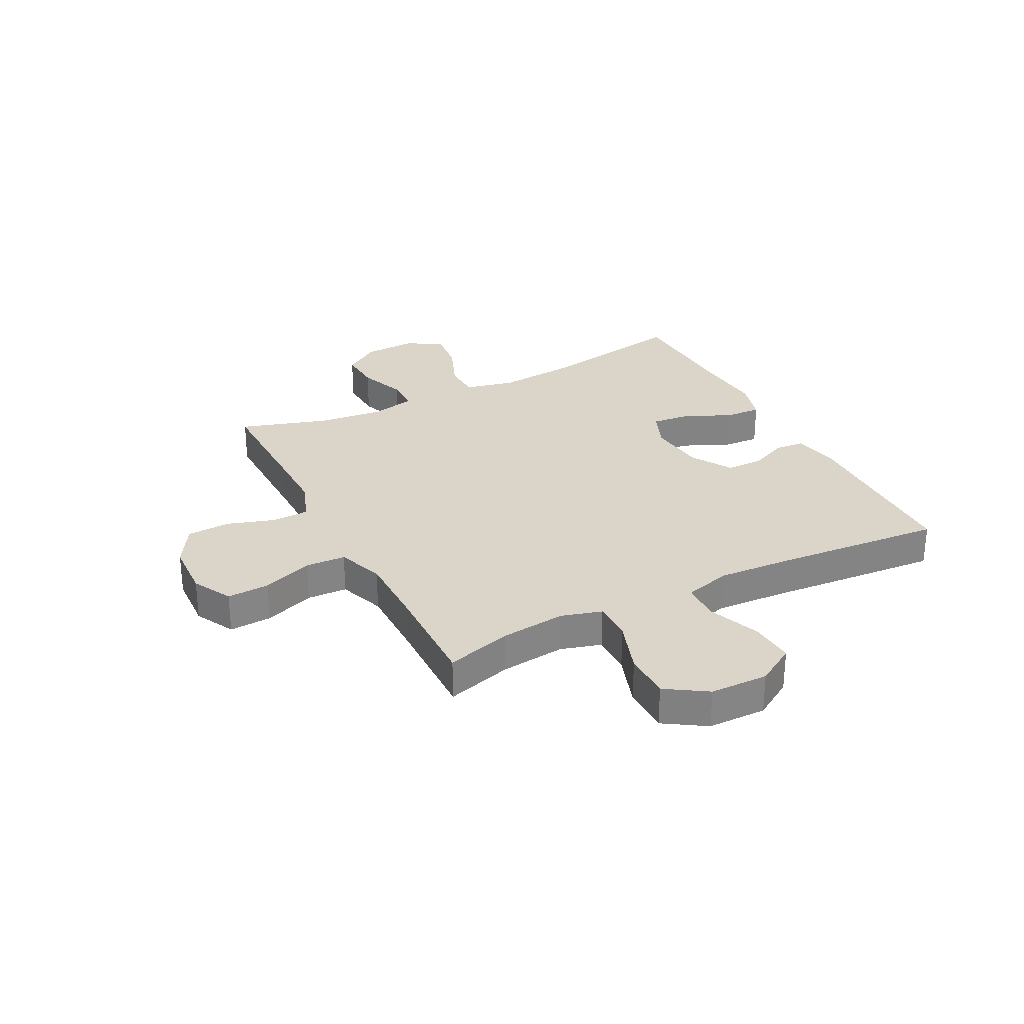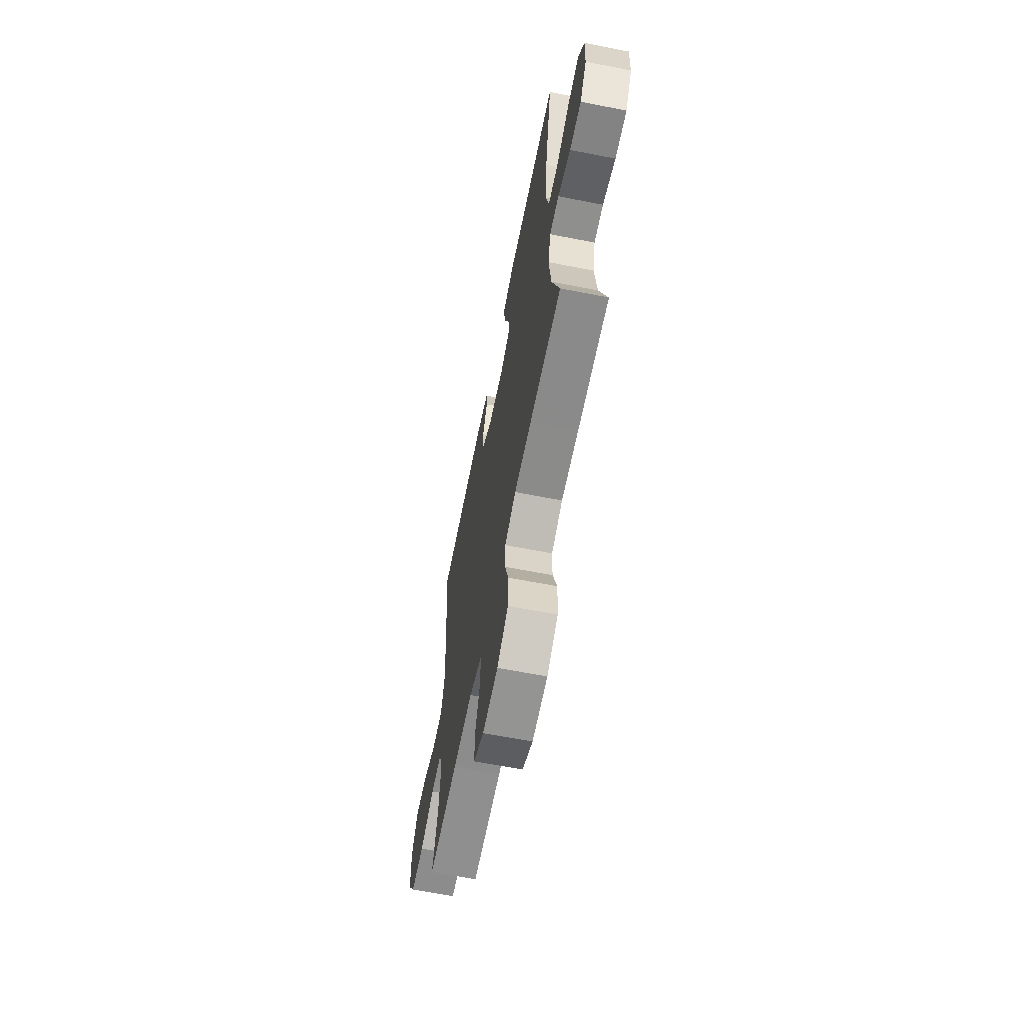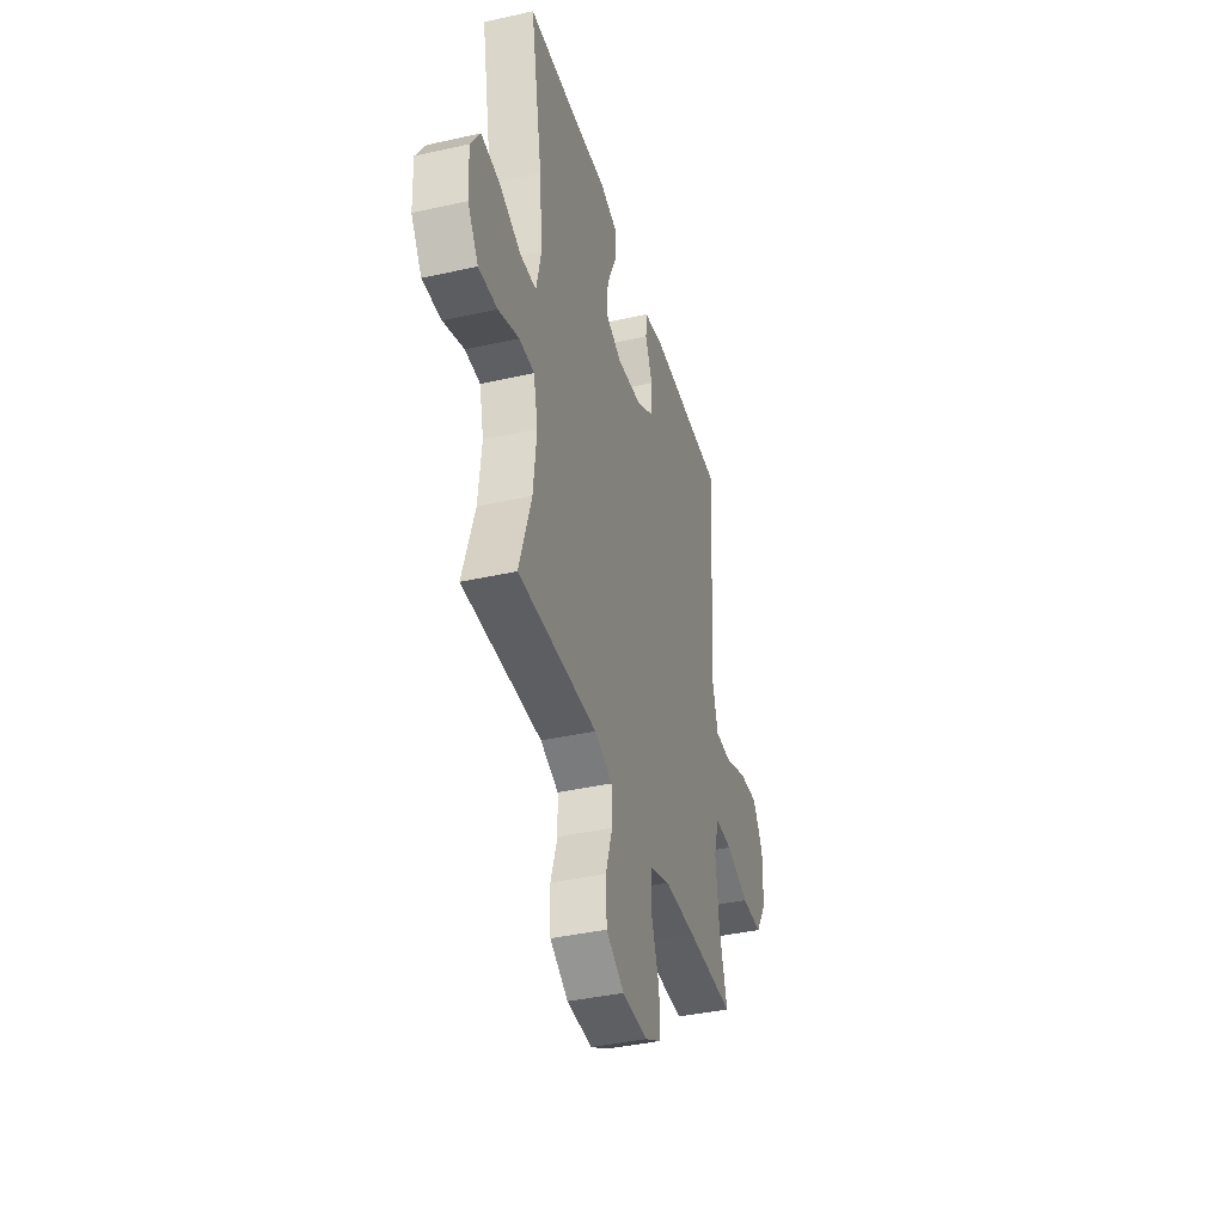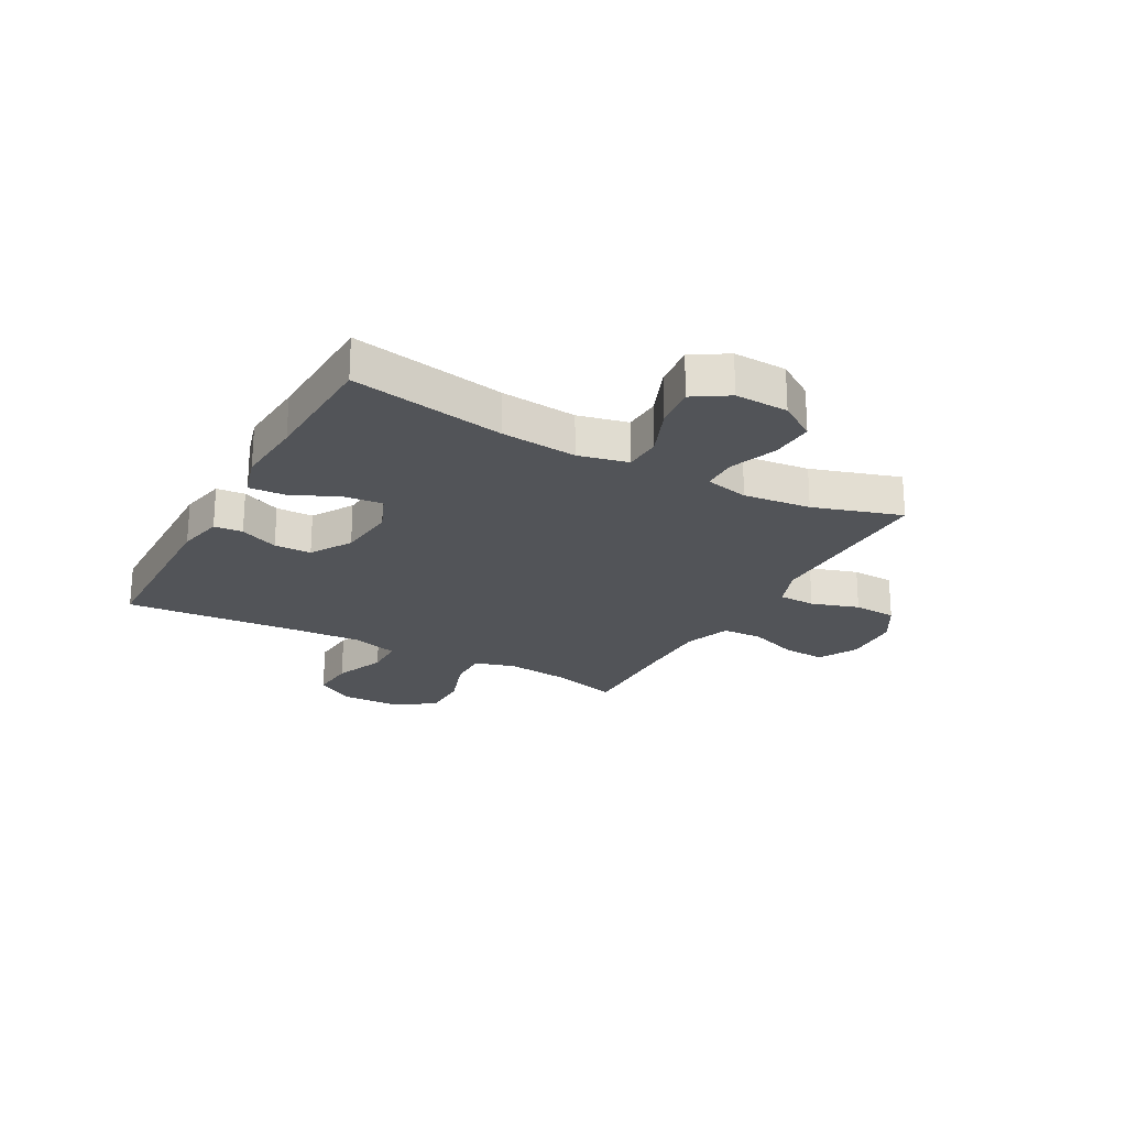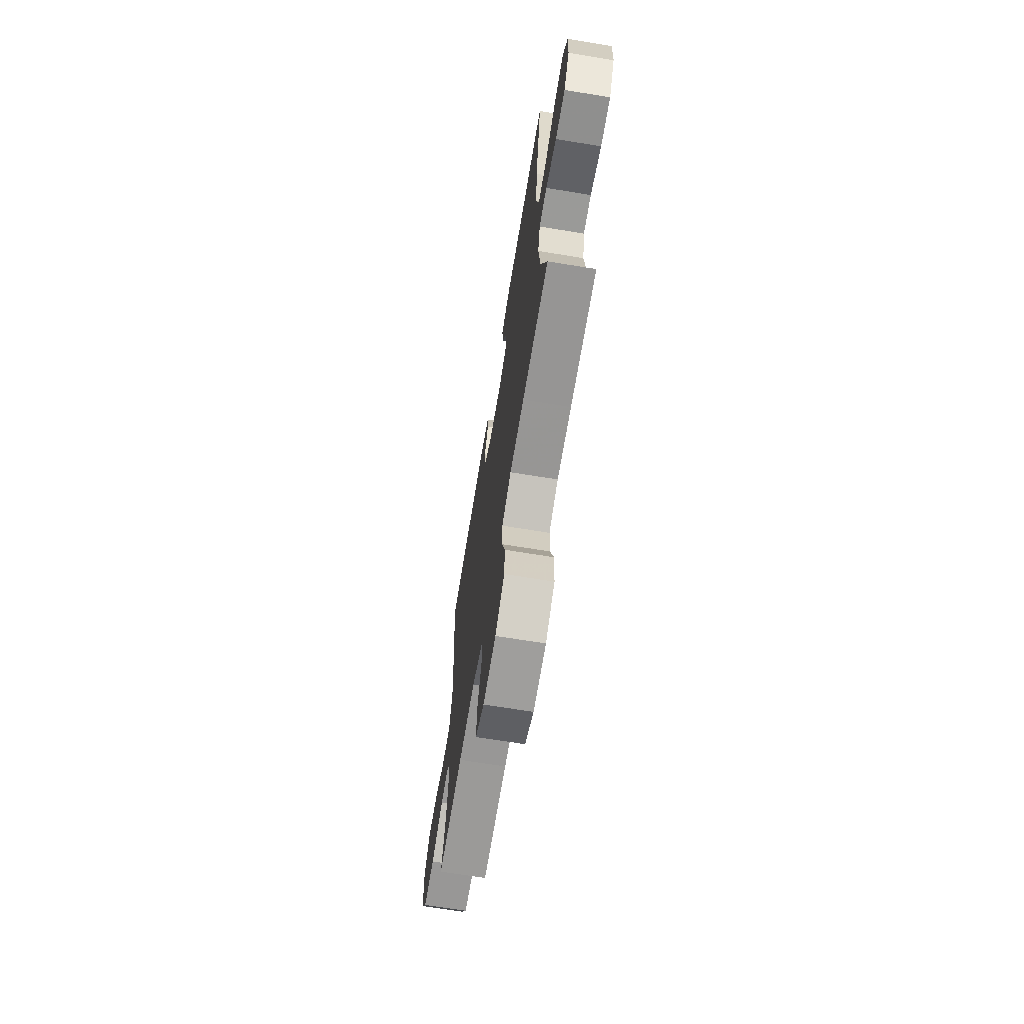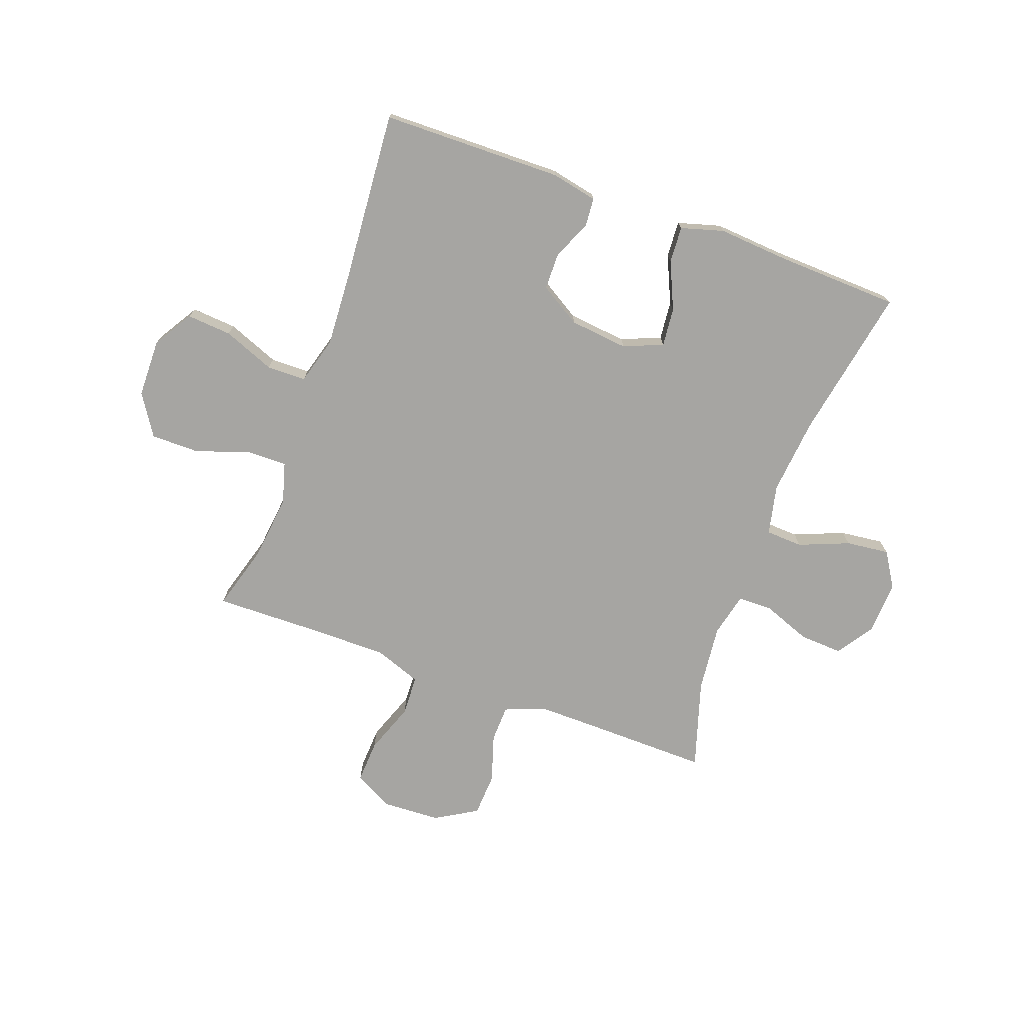
<metadata>
{"format":"obj","ext":"obj","renderer":"f3d","projection":"perspective","resolution":1024,"background":"white","views":[{"elev":29.2,"azim":-117.2,"up":"+Y"},{"elev":-64.2,"azim":78.8,"up":"+Z"},{"elev":-39.1,"azim":105.7,"up":"+Z"},{"elev":-22.9,"azim":61.3,"up":"+Y"},{"elev":-68.3,"azim":80.7,"up":"+Z"},{"elev":-73.8,"azim":-20.1,"up":"+Y"}]}
</metadata>
<code>
v 0.5 0.07 0.5
v 0.45 0.07 0.226
v 0.437 0.07 0.09
v 0.457 0.07 0.001
v 0.523 0.07 -0.002
v 0.612 0.07 0.034
v 0.689 0.07 0.043
v 0.728 0.07 -0.019
v 0.724 0.07 -0.114
v 0.68 0.07 -0.18
v 0.603 0.07 -0.176
v 0.518 0.07 -0.144
v 0.456 0.07 -0.145
v 0.438 0.07 -0.223
v 0.451 0.07 -0.343
v 0.5 0.07 -0.5
v 0.29 0.07 -0.497
v 0.176 0.07 -0.496
v 0.102 0.07 -0.524
v 0.1 0.07 -0.59
v 0.127 0.07 -0.675
v 0.123 0.07 -0.752
v 0.049 0.07 -0.796
v -0.054 0.07 -0.801
v -0.124 0.07 -0.764
v -0.12 0.07 -0.688
v -0.087 0.07 -0.598
v -0.09 0.07 -0.526
v -0.173 0.07 -0.496
v -0.303 0.07 -0.496
v -0.5 0.07 -0.5
v -0.466 0.07 -0.382
v -0.453 0.07 -0.266
v -0.474 0.07 -0.193
v -0.546 0.07 -0.194
v -0.642 0.07 -0.227
v -0.728 0.07 -0.227
v -0.775 0.07 -0.154
v -0.777 0.07 -0.05
v -0.734 0.07 0.02
v -0.654 0.07 0.014
v -0.562 0.07 -0.022
v -0.492 0.07 -0.021
v -0.468 0.07 0.064
v -0.476 0.07 0.198
v -0.5 0.07 0.5
v -0.176 0.07 0.506
v -0.094 0.07 0.489
v -0.09 0.07 0.438
v -0.12 0.07 0.369
v -0.119 0.07 0.303
v -0.046 0.07 0.259
v 0.058 0.07 0.248
v 0.128 0.07 0.277
v 0.121 0.07 0.346
v 0.083 0.07 0.43
v 0.079 0.07 0.495
v 0.155 0.07 0.517
v 0.279 0.07 0.508
v 0.5 0 0.5
v 0.45 0 0.226
v 0.437 0 0.09
v 0.457 0 0.001
v 0.523 0 -0.002
v 0.612 0 0.034
v 0.689 0 0.043
v 0.728 0 -0.019
v 0.724 0 -0.114
v 0.68 0 -0.18
v 0.603 0 -0.176
v 0.518 0 -0.144
v 0.456 0 -0.145
v 0.438 0 -0.223
v 0.451 0 -0.343
v 0.5 0 -0.5
v 0.29 0 -0.497
v 0.176 0 -0.496
v 0.102 0 -0.524
v 0.1 0 -0.59
v 0.127 0 -0.675
v 0.123 0 -0.752
v 0.049 0 -0.796
v -0.054 0 -0.801
v -0.124 0 -0.764
v -0.12 0 -0.688
v -0.087 0 -0.598
v -0.09 0 -0.526
v -0.173 0 -0.496
v -0.303 0 -0.496
v -0.5 0 -0.5
v -0.466 0 -0.382
v -0.453 0 -0.266
v -0.474 0 -0.193
v -0.546 0 -0.194
v -0.642 0 -0.227
v -0.728 0 -0.227
v -0.775 0 -0.154
v -0.777 0 -0.05
v -0.734 0 0.02
v -0.654 0 0.014
v -0.562 0 -0.022
v -0.492 0 -0.021
v -0.468 0 0.064
v -0.476 0 0.198
v -0.5 0 0.5
v -0.176 0 0.506
v -0.094 0 0.489
v -0.09 0 0.438
v -0.12 0 0.369
v -0.119 0 0.303
v -0.046 0 0.259
v 0.058 0 0.248
v 0.128 0 0.277
v 0.121 0 0.346
v 0.083 0 0.43
v 0.079 0 0.495
v 0.155 0 0.517
v 0.279 0 0.508
f 56 57 58 59
f 55 56 59 1
f 54 55 1 2
f 53 54 2 3
f 52 53 3 4
f 47 48 49 50
f 45 46 47 50
f 44 45 50 51
f 43 44 51 52
f 39 40 41 42
f 39 42 43
f 38 39 43
f 35 36 37 38
f 34 35 38 43
f 33 34 43 52
f 30 31 32
f 29 30 32 33
f 28 29 33 52
f 24 25 26 27
f 20 21 22 23
f 19 20 23 24
f 15 16 17
f 14 15 17 18
f 13 14 18 19
f 9 10 11 12
f 9 12 13
f 8 9 13
f 5 6 7 8
f 4 5 8 13
f 52 4 13 19
f 27 28 52
f 19 24 27 52
f 118 117 116 115
f 60 118 115 114
f 61 60 114 113
f 62 61 113 112
f 63 62 112 111
f 109 108 107 106
f 109 106 105 104
f 110 109 104 103
f 111 110 103 102
f 101 100 99 98
f 102 101 98
f 102 98 97
f 97 96 95 94
f 102 97 94 93
f 111 102 93 92
f 91 90 89
f 92 91 89 88
f 111 92 88 87
f 86 85 84 83
f 82 81 80 79
f 83 82 79 78
f 76 75 74
f 77 76 74 73
f 78 77 73 72
f 71 70 69 68
f 72 71 68
f 72 68 67
f 67 66 65 64
f 72 67 64 63
f 78 72 63 111
f 111 87 86
f 111 86 83 78
f 1 60 61 2
f 2 61 62 3
f 3 62 63 4
f 4 63 64 5
f 5 64 65 6
f 6 65 66 7
f 7 66 67 8
f 8 67 68 9
f 9 68 69 10
f 10 69 70 11
f 11 70 71 12
f 12 71 72 13
f 13 72 73 14
f 14 73 74 15
f 15 74 75 16
f 16 75 76 17
f 17 76 77 18
f 18 77 78 19
f 19 78 79 20
f 20 79 80 21
f 21 80 81 22
f 22 81 82 23
f 23 82 83 24
f 24 83 84 25
f 25 84 85 26
f 26 85 86 27
f 27 86 87 28
f 28 87 88 29
f 29 88 89 30
f 30 89 90 31
f 31 90 91 32
f 32 91 92 33
f 33 92 93 34
f 34 93 94 35
f 35 94 95 36
f 36 95 96 37
f 37 96 97 38
f 38 97 98 39
f 39 98 99 40
f 40 99 100 41
f 41 100 101 42
f 42 101 102 43
f 43 102 103 44
f 44 103 104 45
f 45 104 105 46
f 46 105 106 47
f 47 106 107 48
f 48 107 108 49
f 49 108 109 50
f 50 109 110 51
f 51 110 111 52
f 52 111 112 53
f 53 112 113 54
f 54 113 114 55
f 55 114 115 56
f 56 115 116 57
f 57 116 117 58
f 58 117 118 59
f 59 118 60 1

</code>
